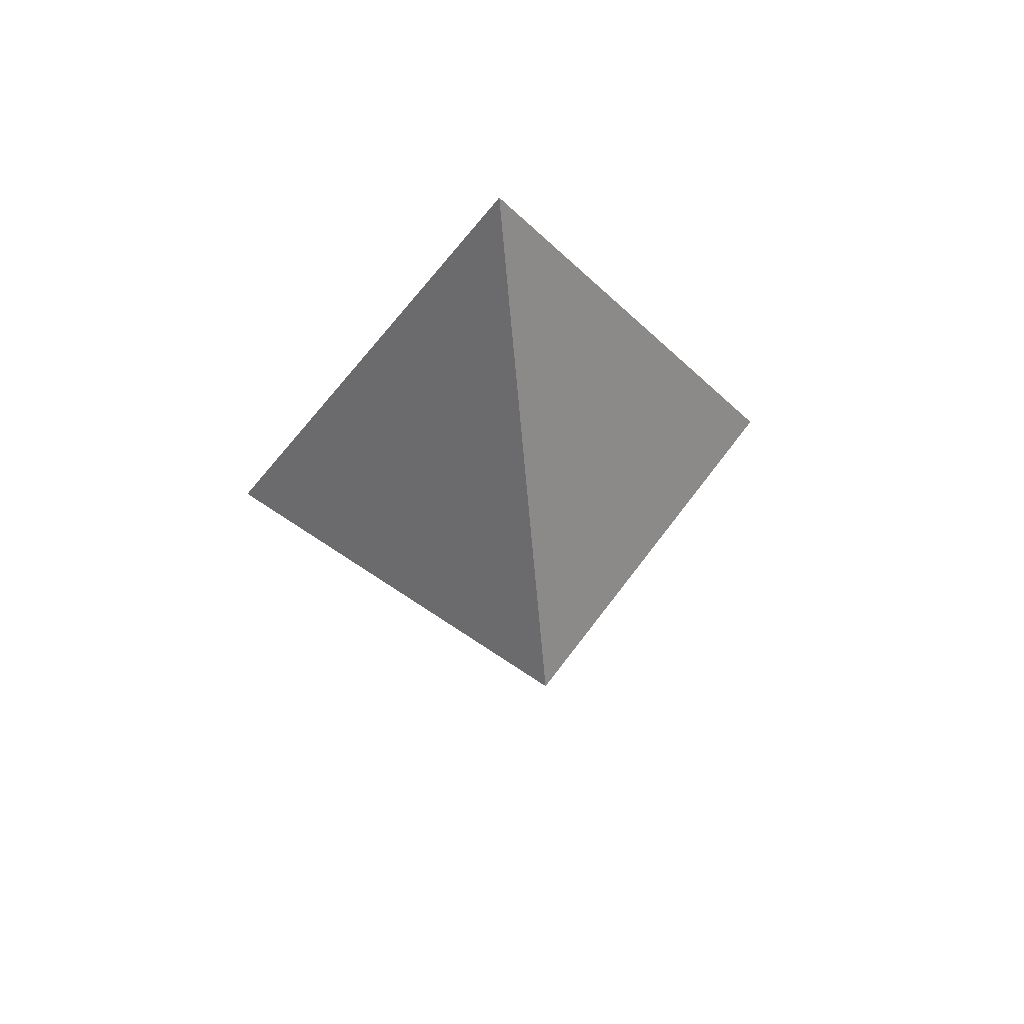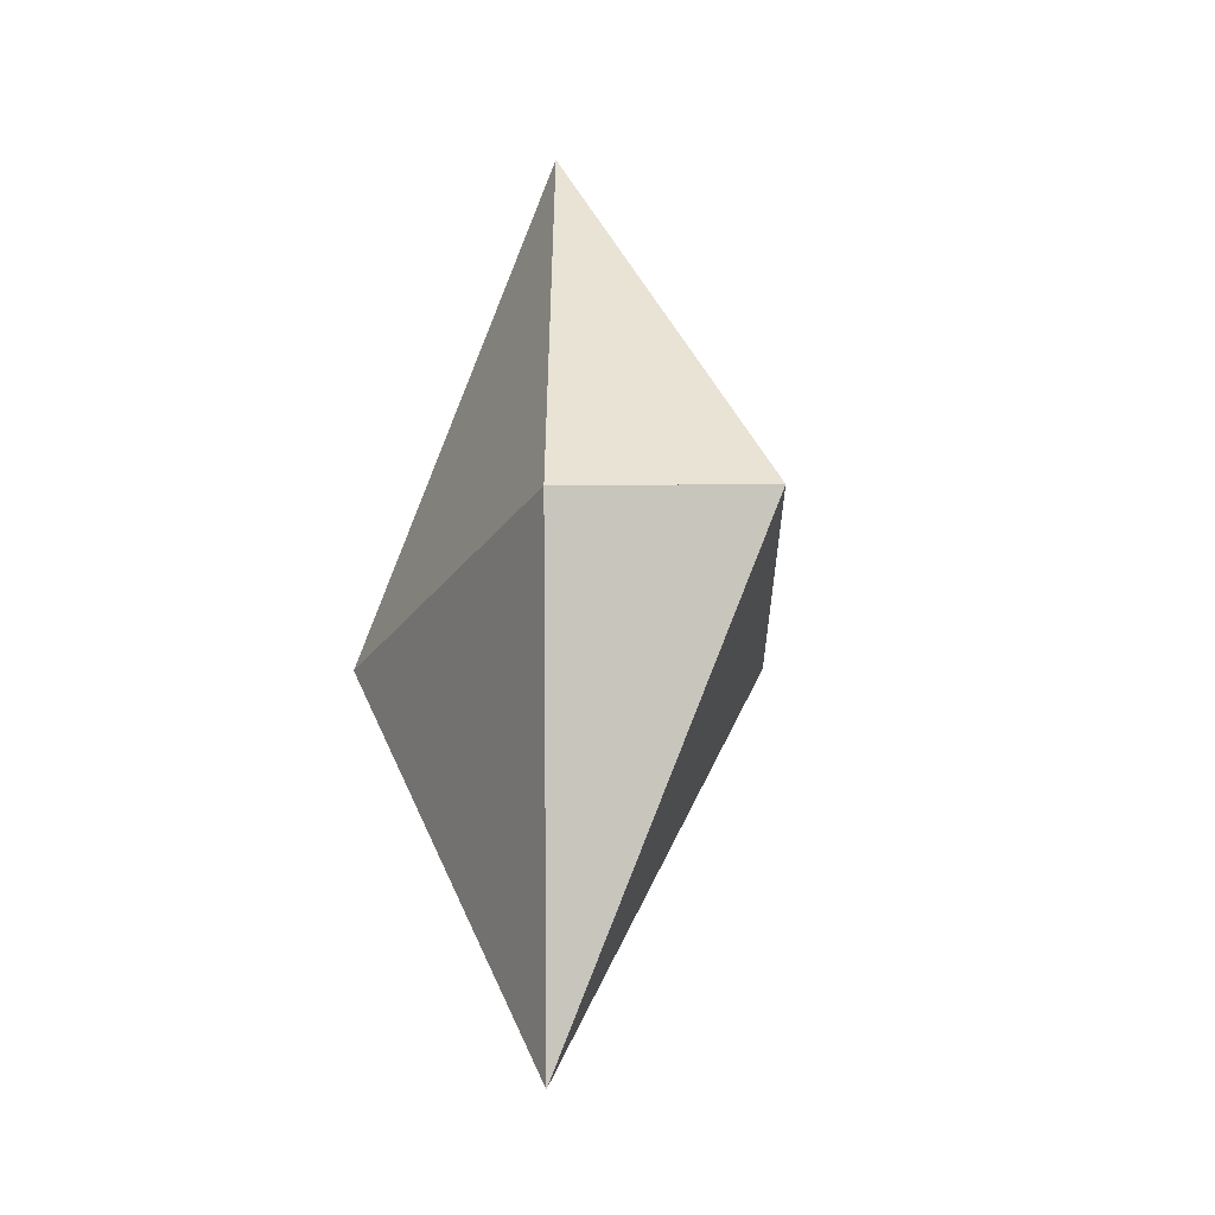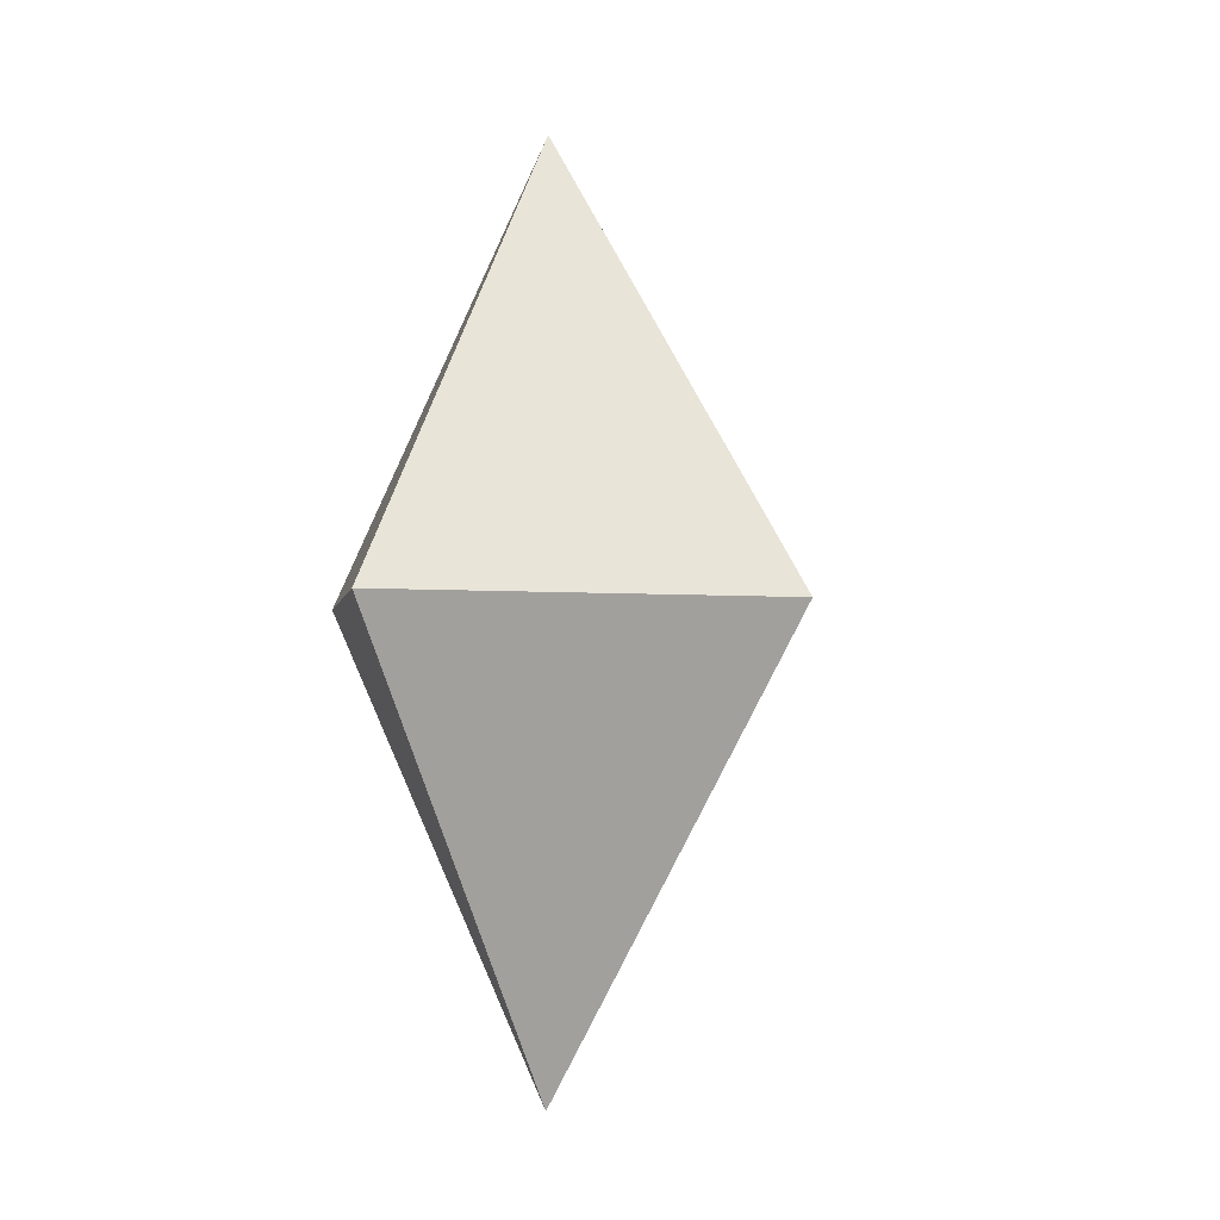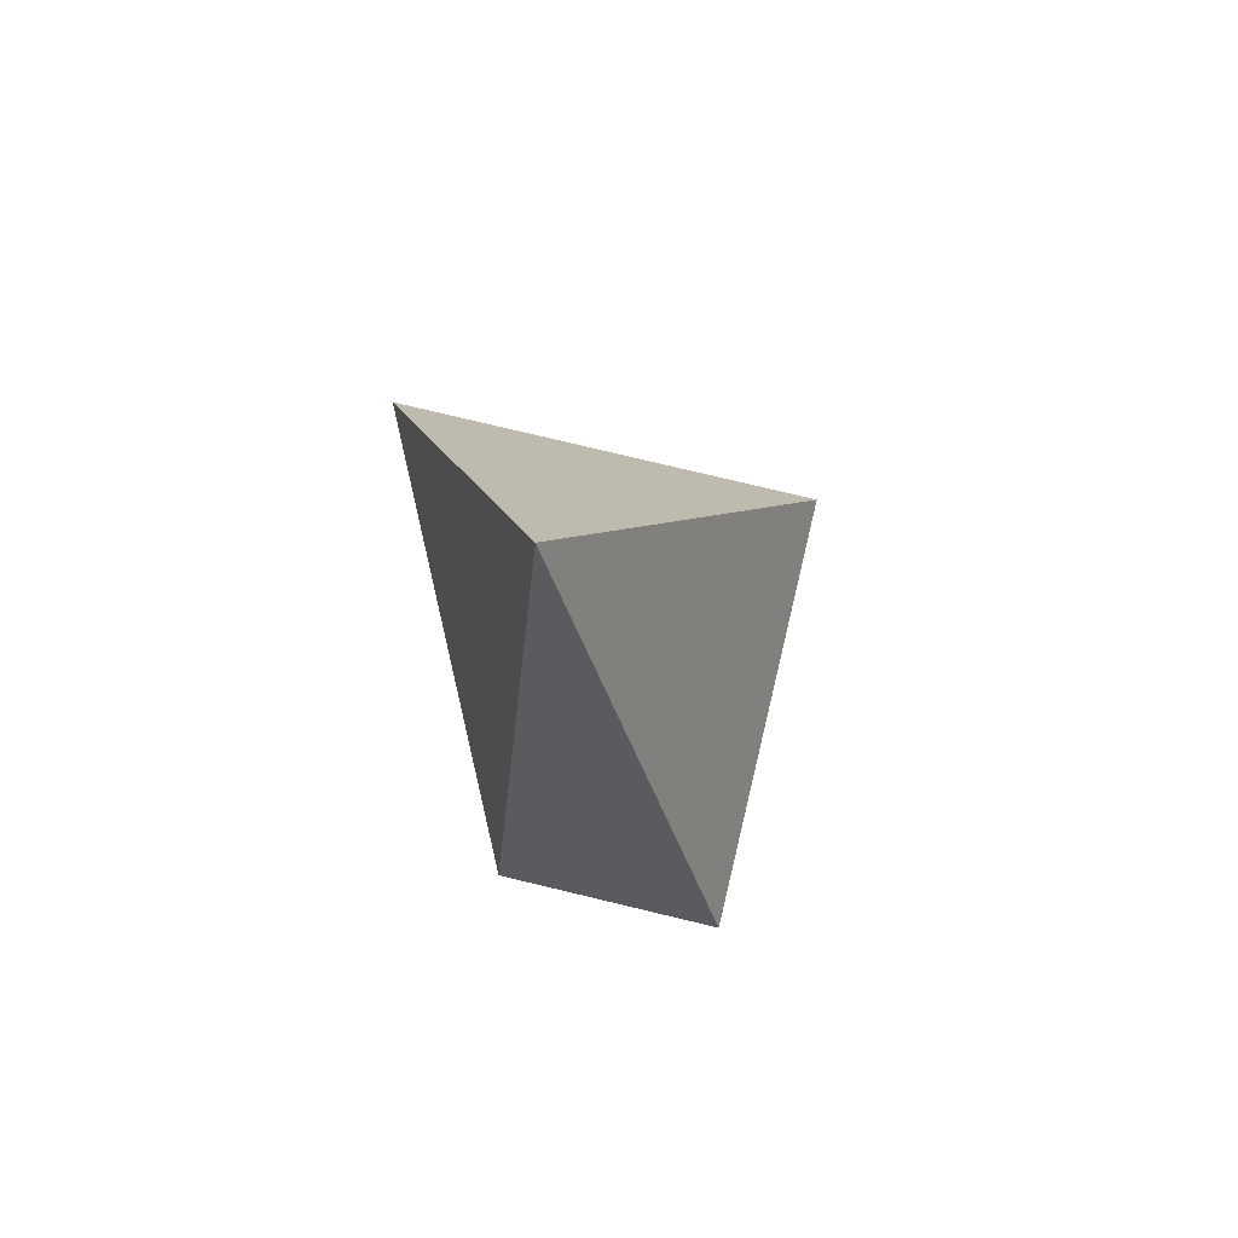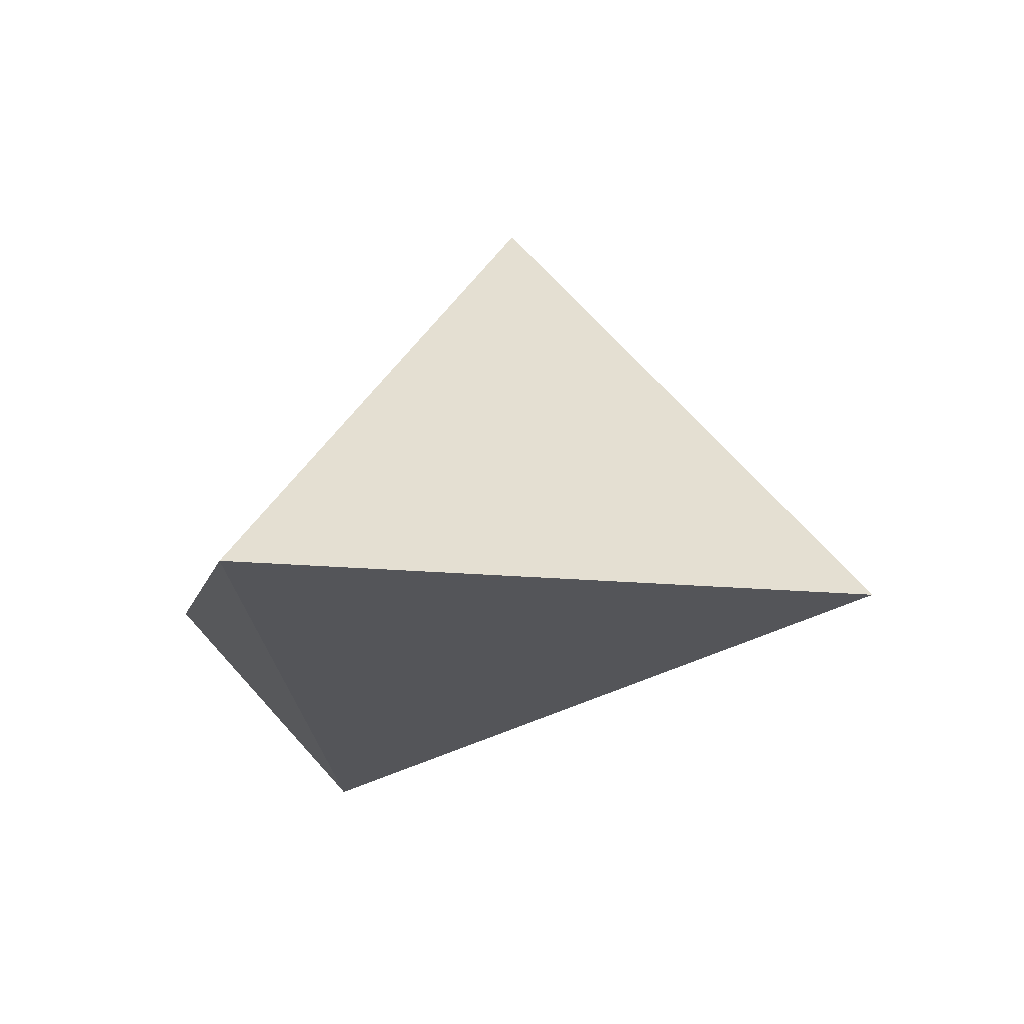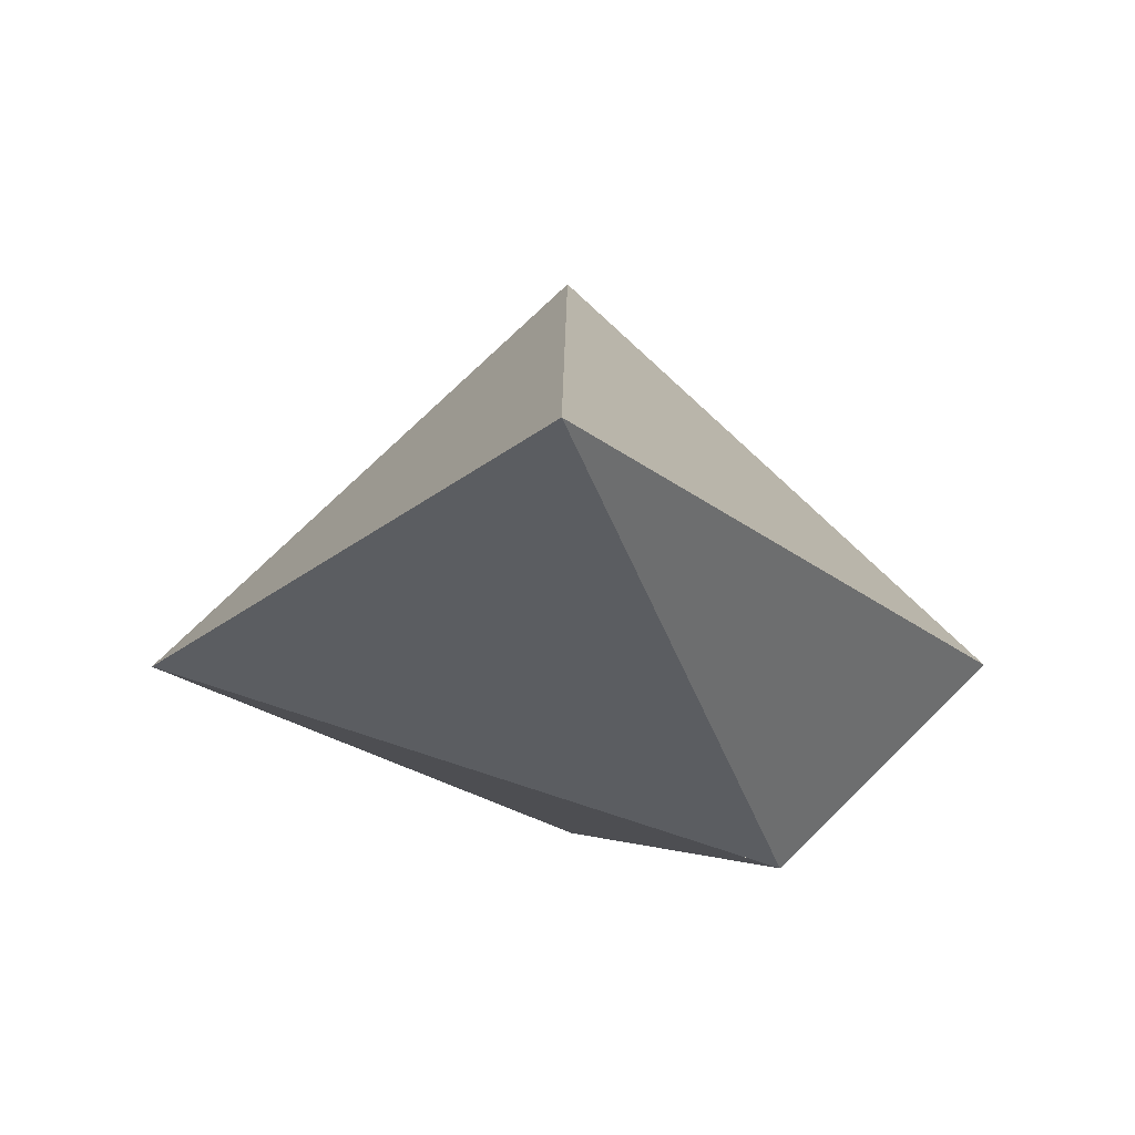
<metadata>
{"format":"obj","ext":"obj","renderer":"f3d","projection":"perspective","resolution":1024,"background":"white","views":[{"elev":60.2,"azim":170.5,"up":"+Z"},{"elev":-23.9,"azim":45.6,"up":"+Z"},{"elev":-5.4,"azim":123.8,"up":"+Z"},{"elev":78.5,"azim":58.4,"up":"+Z"},{"elev":-5.5,"azim":-156.8,"up":"+Y"},{"elev":-19.0,"azim":0.4,"up":"+Y"}]}
</metadata>
<code>
v 0 0 1.618
v 0 0 -1.618
v 1 0 0
v -1 0 0
v 0 1 0
v 0 -1 0
v 0.5 0.5 0
v -0.5 0.5 0
v 0.5 -0.5 0
v -0.5 -0.5 0
f 1 3 7
f 1 7 5
f 1 5 8
f 1 8 4
f 1 4 9
f 1 9 3
f 3 7 5
f 3 5 8
f 3 8 4
f 3 4 9
f 3 9 7
f 2 3 7
f 2 7 5
f 2 5 8
f 2 8 4
f 2 4 9
f 2 9 3

</code>
